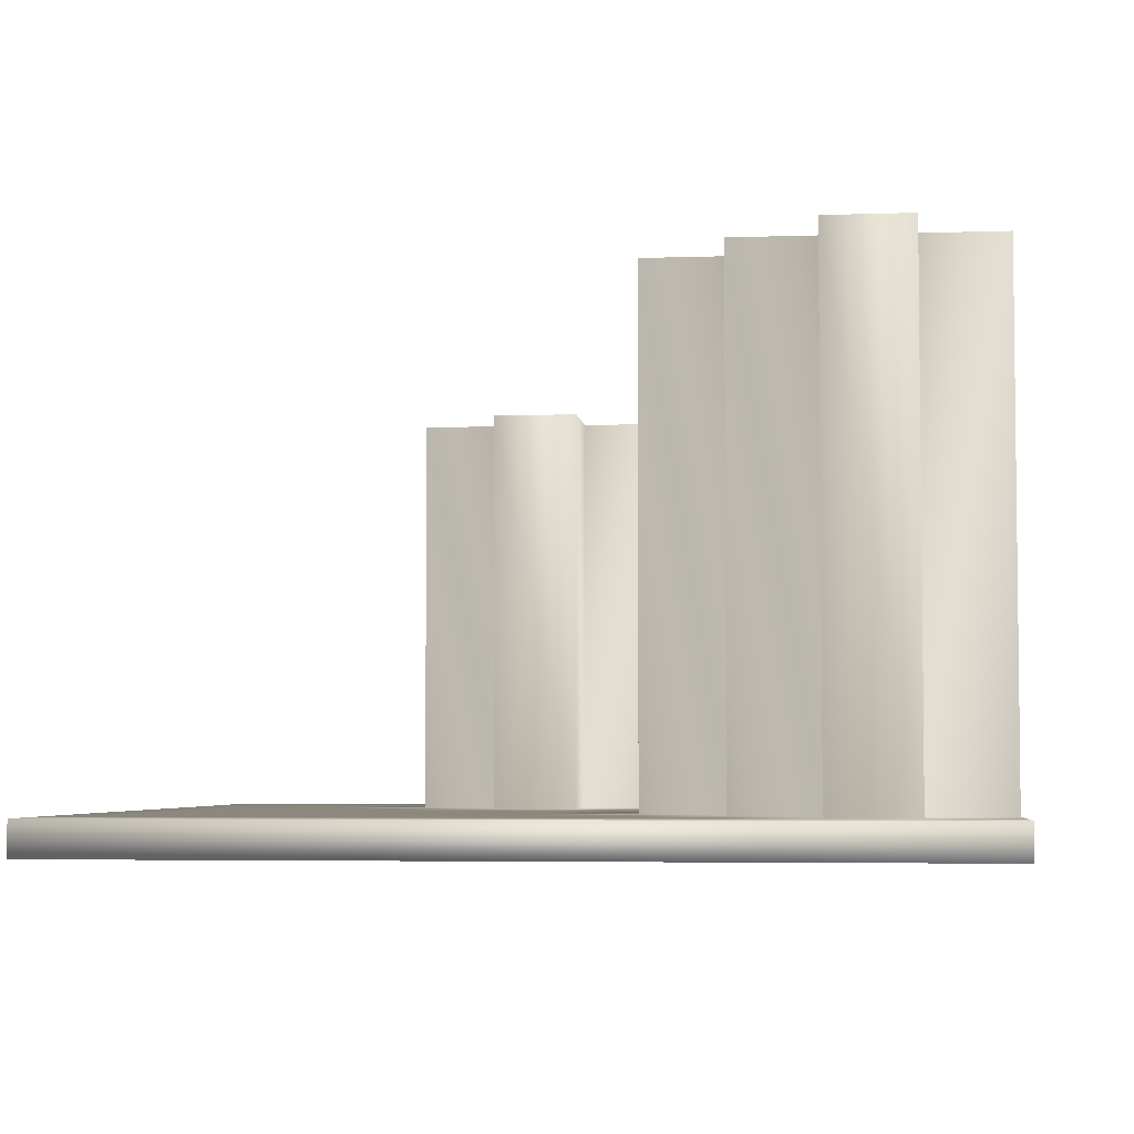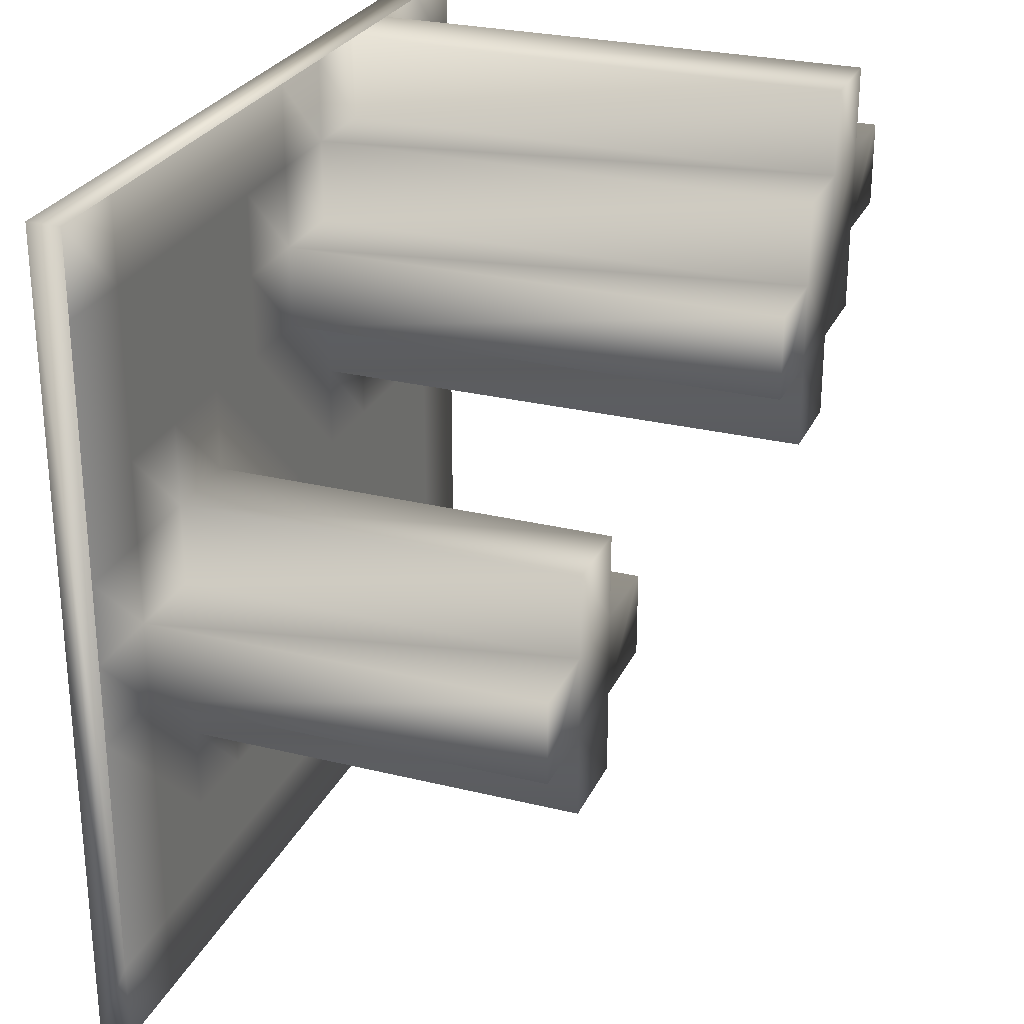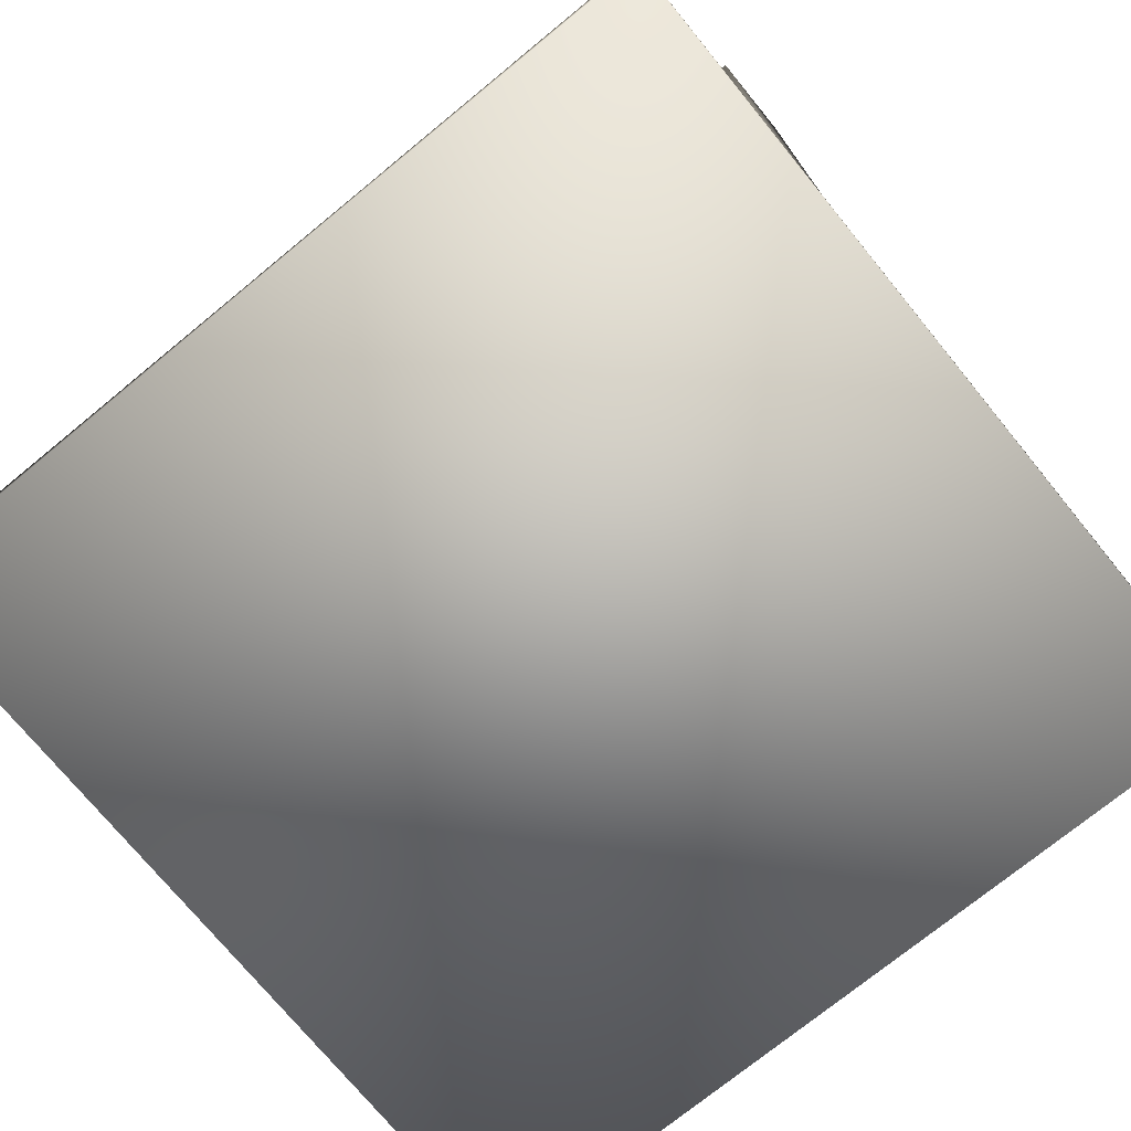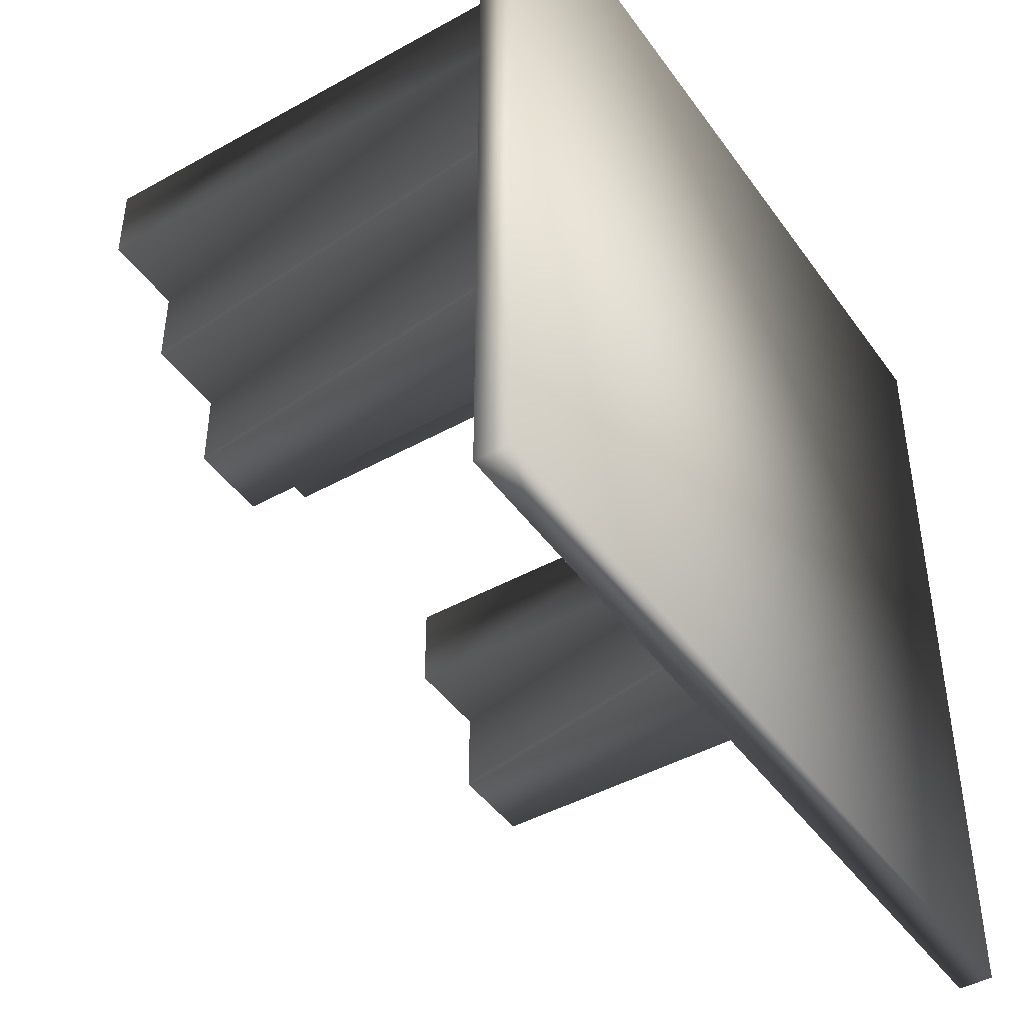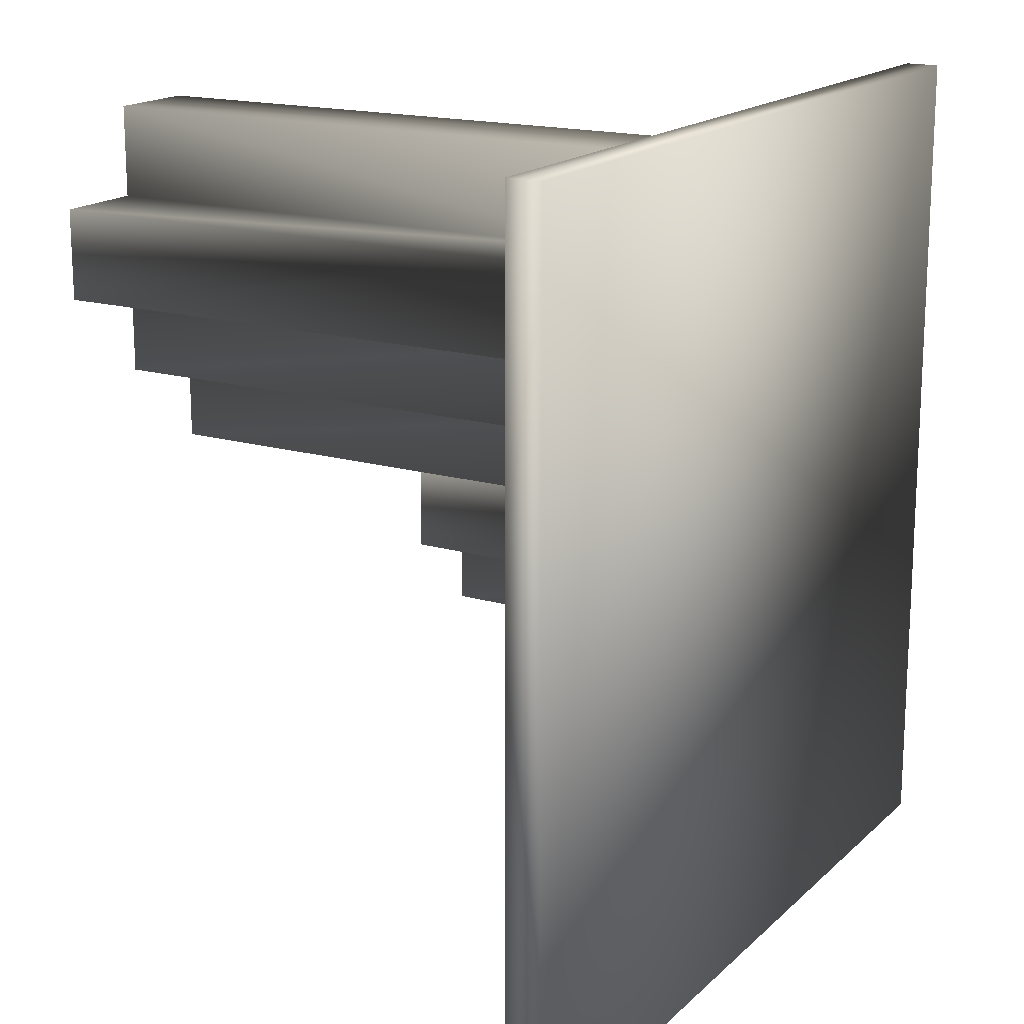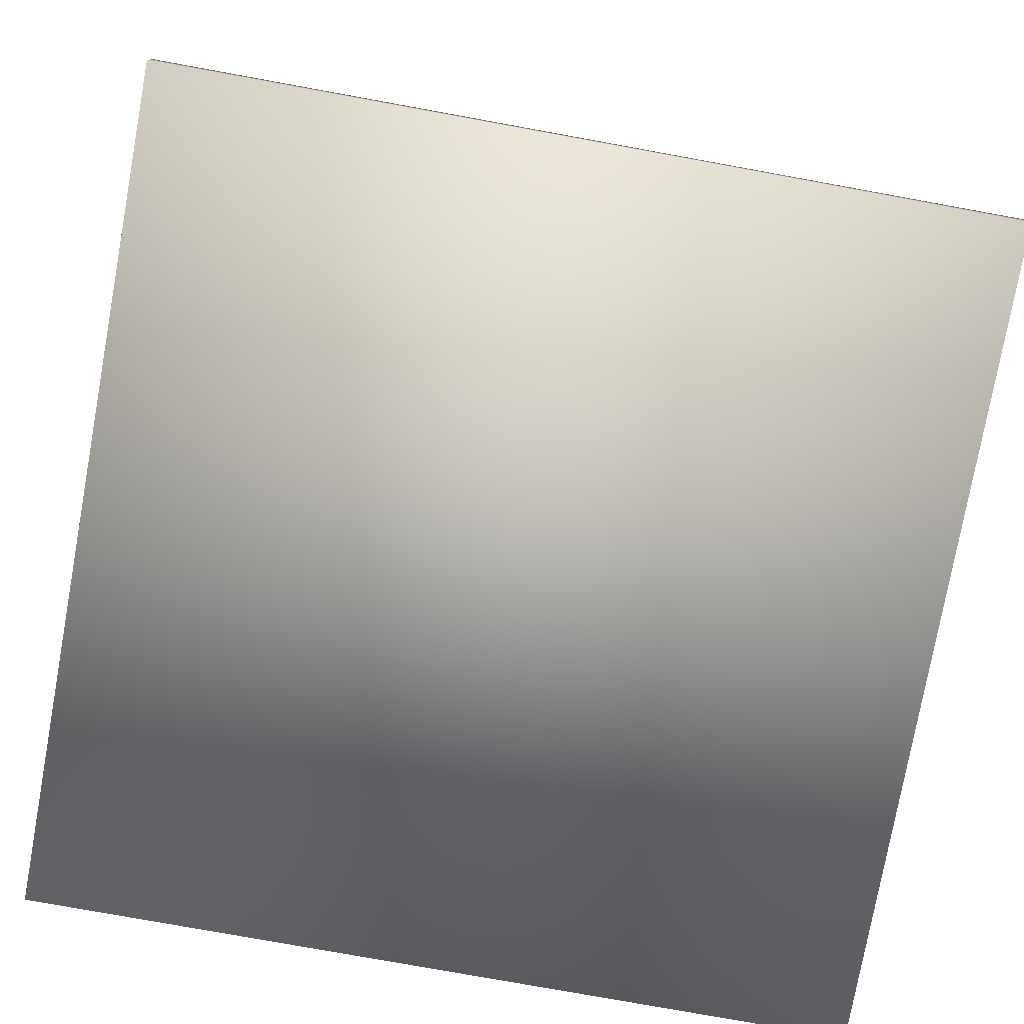
<metadata>
{"format":"obj","ext":"obj","renderer":"f3d","projection":"perspective","resolution":1024,"background":"white","views":[{"elev":-4.4,"azim":-83.6,"up":"+Y"},{"elev":26.9,"azim":110.9,"up":"+Z"},{"elev":-74.0,"azim":-50.7,"up":"+Y"},{"elev":-44.5,"azim":-57.0,"up":"+Z"},{"elev":17.1,"azim":-59.8,"up":"+Z"},{"elev":-77.6,"azim":-100.3,"up":"+Y"}]}
</metadata>
<code>
o grid1
v -2.5 0.1 -2.5
v -2 0.1 -2.5
v -1.5 0.1 -2.5
v -1 0.1 -2.5
v -0.5 0.1 -2.5
v 0 0.1 -2.5
v 0.5 0.1 -2.5
v 1 0.1 -2.5
v 1.5 0.1 -2.5
v 2 0.1 -2.5
v 2.5 0.1 -2.5
v -2.5 0.1 -2
v -2 0.1 -2
v -1.5 0.1 -2
v -1 0.1 -2
v -0.5 0.1 -2
v 0 0.1 -2
v 0.5 0.1 -2
v 1 0.1 -2
v 1.5 0.1 -2
v 2 0.1 -2
v 2.5 0.1 -2
v -2.5 0.1 -1.5
v -2 0.1 -1.5
v -1.5 0.1 -1.5
v -1 0.1 -1.5
v -0.5 0.1 -1.5
v 0 0.1 -1.5
v 0.5 0.1 -1.5
v 1 0.1 -1.5
v 1.5 0.1 -1.5
v 2 0.1 -1.5
v 2.5 0.1 -1.5
v -2.5 0.1 -1
v -2 0.1 -1
v -1.5 0.1 -1
v -1 0.1 -1
v -0.5 0.1 -1
v 0 0.1 -1
v 0.5 0.1 -1
v 1 0.1 -1
v 1.5 0.1 -1
v 2 0.1 -1
v 2.5 0.1 -1
v -2.5 0.1 -0.5
v -2 0.1 -0.5
v -1.5 0.1 -0.5
v -1 0.1 -0.5
v -0.5 0.1 -0.5
v 0 0.1 -0.5
v 0.5 0.1 -0.5
v 1 0.1 -0.5
v 1.5 0.1 -0.5
v 2 0.1 -0.5
v 2.5 0.1 -0.5
v -2.5 0.1 0
v -2 0.1 0
v -1.5 0.1 0
v -1 0.1 0
v -0.5 0.1 0
v 0 0.1 0
v 0.5 0.1 0
v 1 0.1 0
v 1.5 0.1 0
v 2 0.1 0
v 2.5 0.1 0
v -2.5 0.1 0.5
v -2 0.1 0.5
v -1.5 0.1 0.5
v -1 0.1 0.5
v -0.5 0.1 0.5
v 0 0.1 0.5
v 0.5 0.1 0.5
v 1 0.1 0.5
v 1.5 0.1 0.5
v 2 0.1 0.5
v 2.5 0.1 0.5
v -2.5 0.1 1
v -2 0.1 1
v -1.5 0.1 1
v -1 0.1 1
v -0.5 0.1 1
v 0 0.1 1
v 0.5 0.1 1
v 1 0.1 1
v 1.5 0.1 1
v 2 0.1 1
v 2.5 0.1 1
v -2.5 0.1 1.5
v -2 0.1 1.5
v -1.5 0.1 1.5
v -1 3.131 1.5
v -0.5 0.1 1.5
v 0 0.1 1.5
v 0.5 0.1 1.5
v 1 0.1 1.5
v 1.5 0.1 1.5
v 2 0.1 1.5
v 2.5 0.1 1.5
v -2.5 0.1 2
v -2 0.1 2
v -1.5 0.1 2
v -1 0.1 2
v -0.5 0.1 2
v 0 0.1 2
v 0.5 0.1 2
v 1 0.1 2
v 1.5 0.1 2
v 2 0.1 2
v 2.5 0.1 2
v -2.5 0.1 2.5
v -2 0.1 2.5
v -1.5 0.1 2.5
v -1 0.1 2.5
v -0.5 0.1 2.5
v 0 0.1 2.5
v 0.5 0.1 2.5
v 1 0.1 2.5
v 1.5 0.1 2.5
v 2 0.1 2.5
v 2.5 0.1 2.5
v -2.5 -0.1 -2.5
v 2.5 -0.1 -2.5
v -2.5 -0.1 2.5
v 2.5 -0.1 2.5
v 1 2.48 -0.5
v 1.5 2.48 -0.5
v 1 2.48 0
v 1.5 2.48 0
v 2 2.48 0
v 2 2.48 -0.5
v 0.5 2.48 -0.5
v 0.5 2.48 0
v 1 2.48 0.5
v 1.5 2.48 0.5
v 1.5 2.48 -1
v 1 2.48 -1
v -1 3.131 1
v -0.5 3.131 1
v -1.5 3.131 1.5
v -0.5 3.131 1.5
v -1.5 3.131 2
v -1 3.131 2
v -2 3.131 1.5
v -2 3.131 2
v 0 3.131 1.5
v 0 3.131 1
v -1.5 3.131 1
v -0.5 3.131 0.5
v -1 3.131 0.5
v -0.5 3.131 2
v -1.5 3.131 2.5
v -1 3.131 2.5
g grid1_default
f 1 12 13 2
f 1 122 124 111 100 89 78 67 56 45 34 23 12
f 2 3 4 5 6 7 8 9 10 11 123 122 1
f 2 13 14 3
f 3 14 15 4
f 4 15 16 5
f 5 16 17 6
f 6 17 18 7
f 7 18 19 8
f 8 19 20 9
f 9 20 21 10
f 10 21 22 11
f 12 23 24 13
f 13 24 25 14
f 14 25 26 15
f 15 26 27 16
f 16 27 28 17
f 17 28 29 18
f 18 29 30 19
f 19 30 31 20
f 20 31 32 21
f 21 32 33 22
f 22 33 44 55 66 77 88 99 110 121 125 123 11
f 23 34 35 24
f 24 35 36 25
f 25 36 37 26
f 26 37 38 27
f 27 38 39 28
f 28 39 40 29
f 29 40 41 30
f 30 41 42 31
f 31 42 43 32
f 32 43 44 33
f 34 45 46 35
f 35 46 47 36
f 36 47 48 37
f 37 48 49 38
f 38 49 50 39
f 39 50 51 40
f 40 51 52 41
f 41 137 136 42
f 42 53 54 43
f 42 136 127 53
f 43 54 55 44
f 45 56 57 46
f 46 57 58 47
f 47 58 59 48
f 48 59 60 49
f 49 60 61 50
f 50 61 62 51
f 51 132 126 52
f 52 126 137 41
f 53 127 131 54
f 54 65 66 55
f 54 131 130 65
f 56 67 68 57
f 57 68 69 58
f 58 69 70 59
f 59 70 71 60
f 60 71 72 61
f 61 72 73 62
f 62 73 74 63
f 62 133 132 51
f 63 74 134 128
f 63 128 133 62
f 64 75 76 65
f 64 129 135 75
f 65 76 77 66
f 65 130 129 64
f 67 78 79 68
f 68 79 80 69
f 69 80 81 70
f 70 150 149 71
f 71 82 83 72
f 71 149 139 82
f 72 83 84 73
f 73 84 85 74
f 74 85 86 75
f 75 86 87 76
f 75 135 134 74
f 76 87 88 77
f 78 89 90 79
f 79 90 91 80
f 80 148 138 81
f 81 138 150 70
f 82 139 147 83
f 83 94 95 84
f 83 147 146 94
f 84 95 96 85
f 85 96 97 86
f 86 97 98 87
f 87 98 99 88
f 89 100 101 90
f 90 144 140 91
f 91 140 148 80
f 92 140 142 143
f 92 143 151 141
f 93 104 105 94
f 93 141 151 104
f 94 105 106 95
f 94 146 141 93
f 95 106 107 96
f 96 107 108 97
f 97 108 109 98
f 98 109 110 99
f 100 111 112 101
f 101 112 113 102
f 101 145 144 90
f 102 113 152 142
f 102 142 145 101
f 103 114 115 104
f 103 143 153 114
f 104 115 116 105
f 104 151 143 103
f 105 116 117 106
f 106 117 118 107
f 107 118 119 108
f 108 119 120 109
f 109 120 121 110
f 111 124 125 121 120 119 118 117 116 115 114 113 112
f 114 153 152 113
f 123 125 124 122
f 126 132 133 128
f 127 136 137 126
f 128 129 127 126
f 128 134 135 129
f 129 130 131 127
f 138 148 140 92
f 139 149 150 138
f 140 144 145 142
f 141 139 138 92
f 141 146 147 139
f 142 152 153 143

</code>
